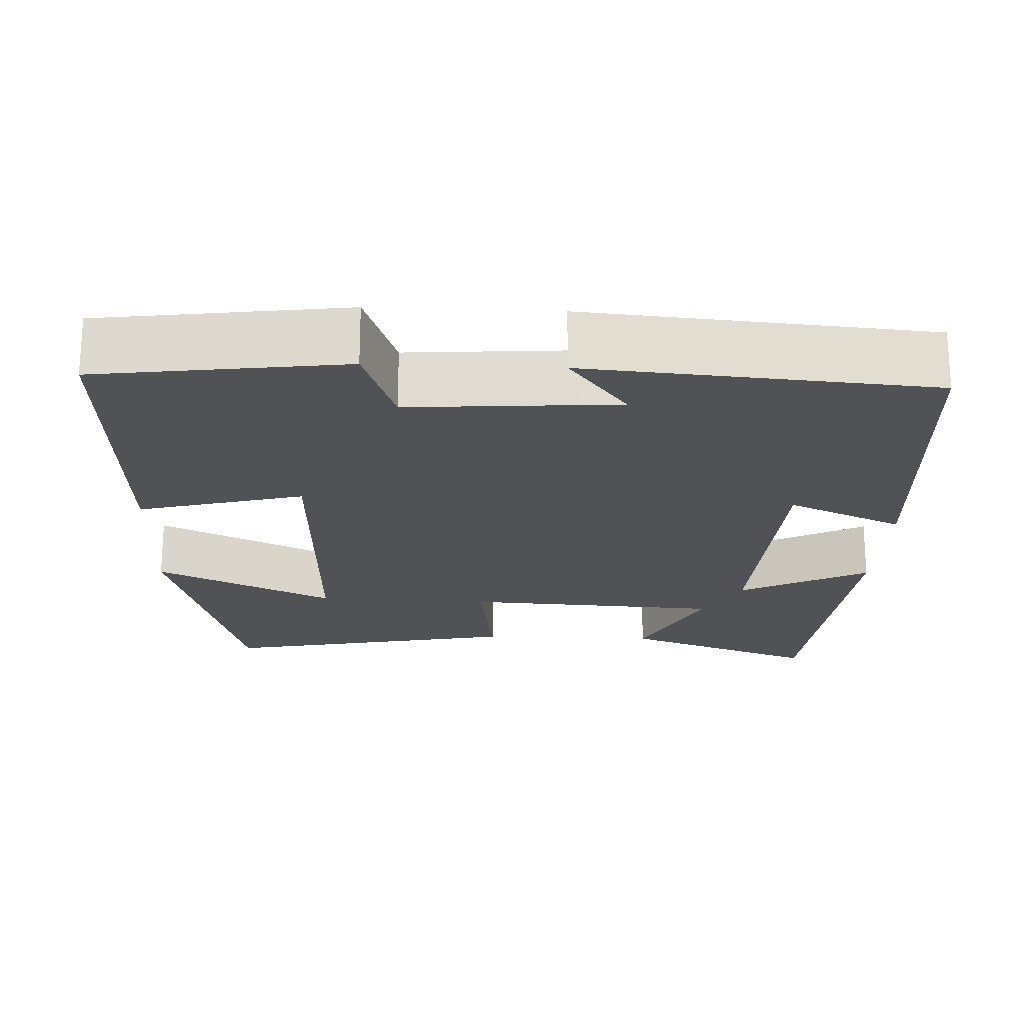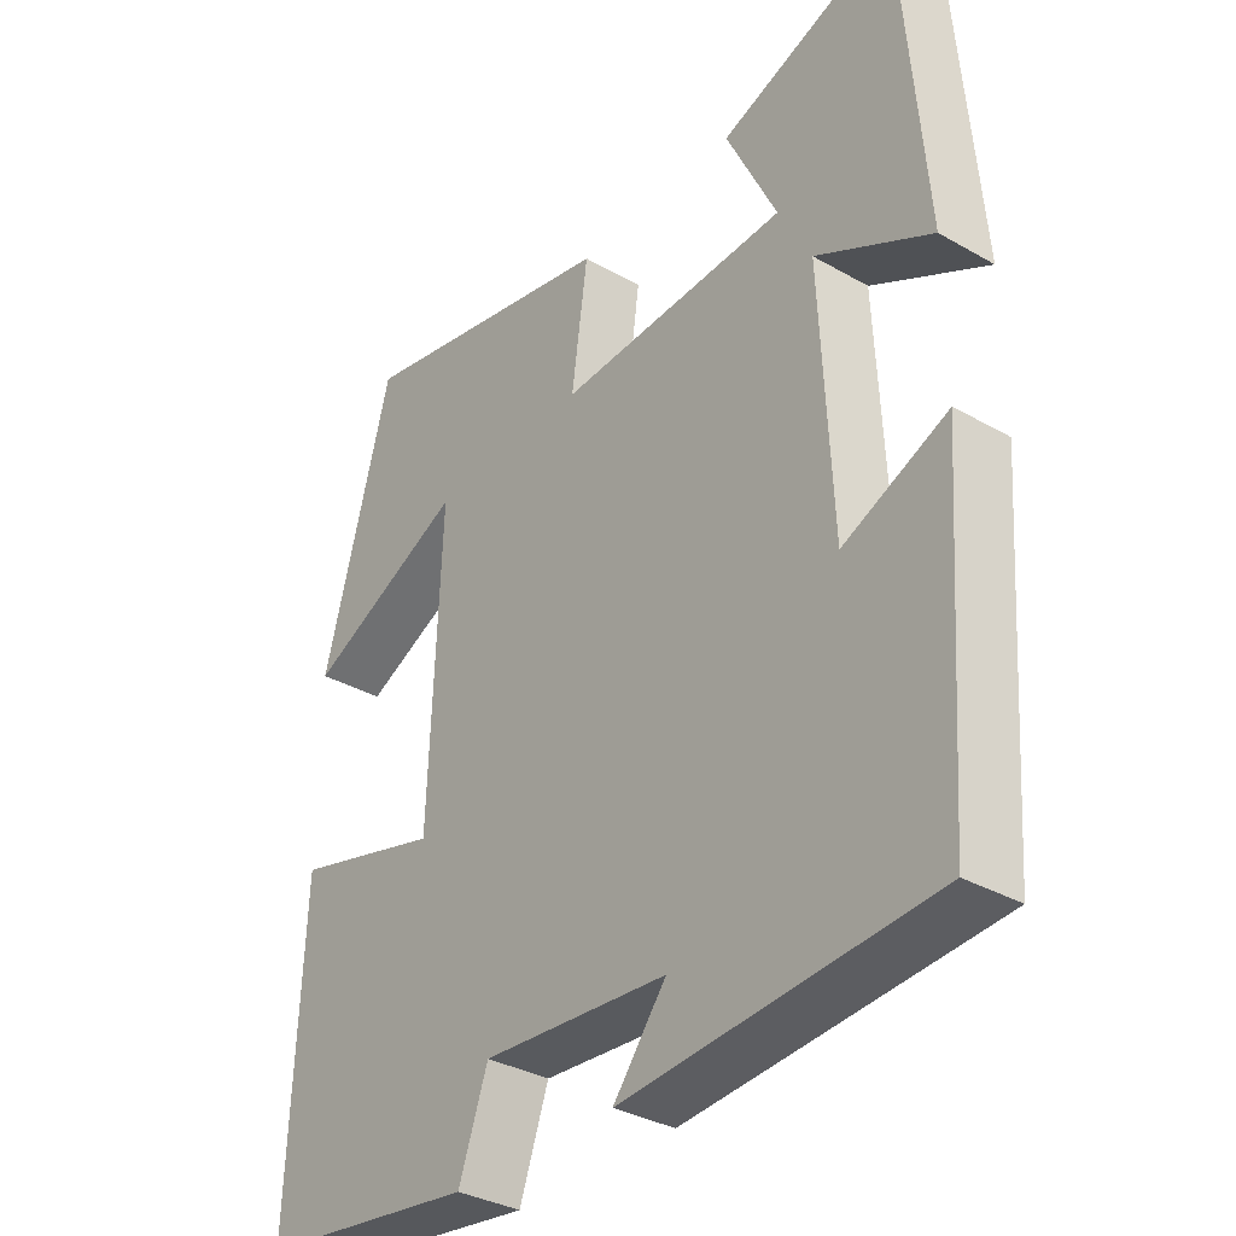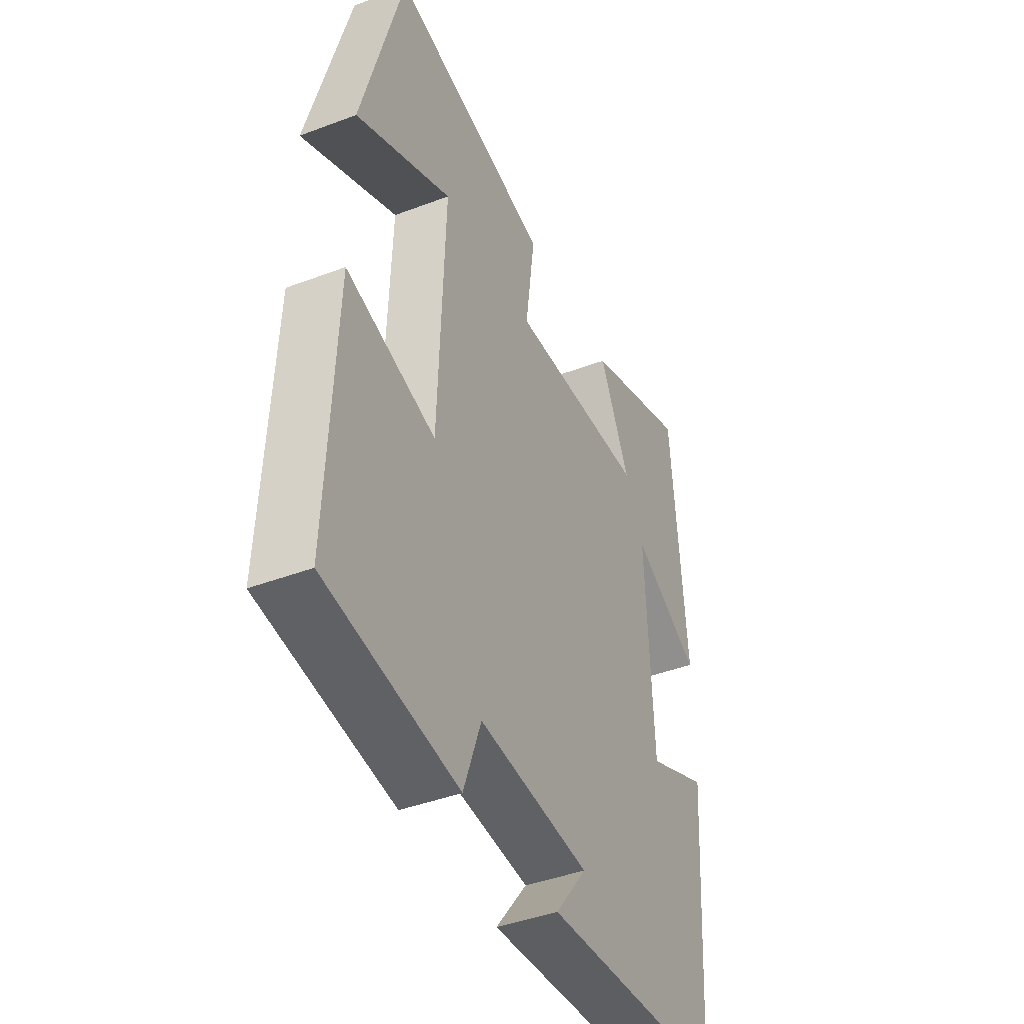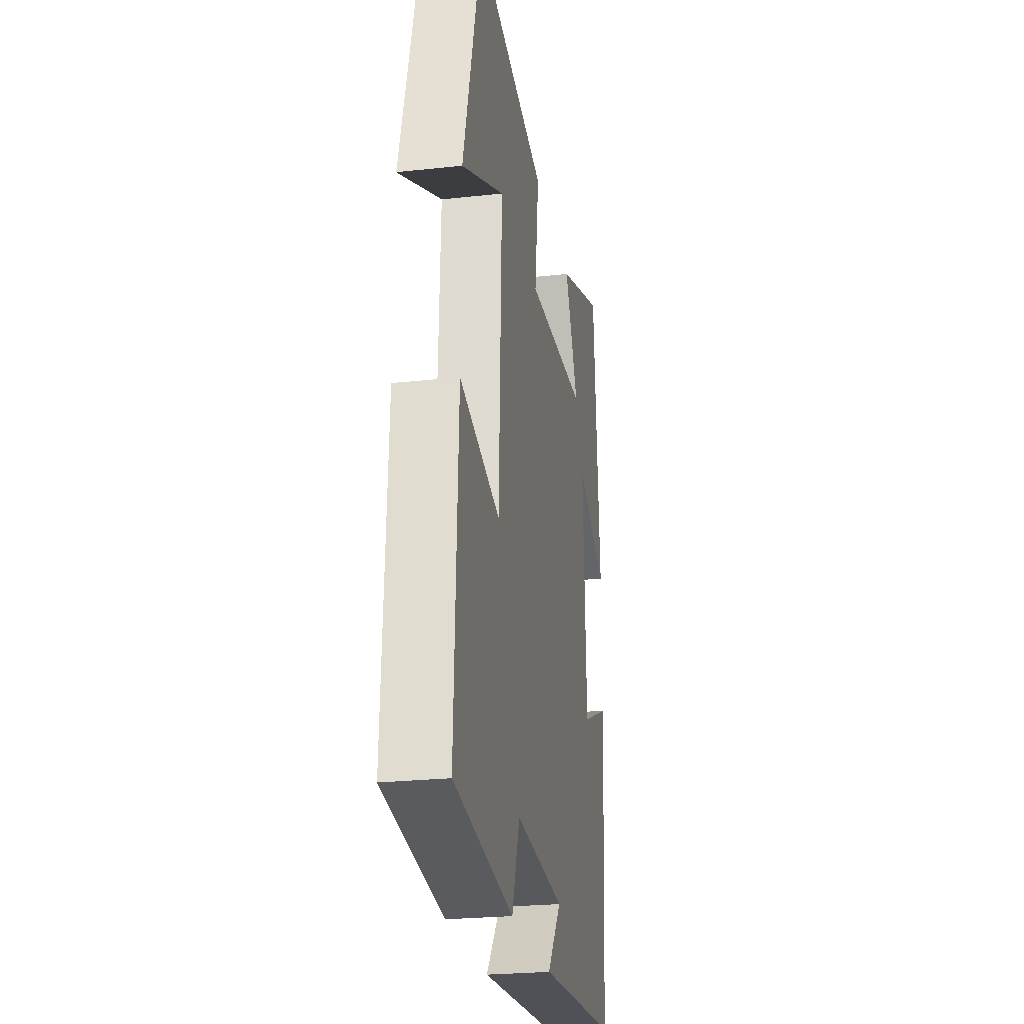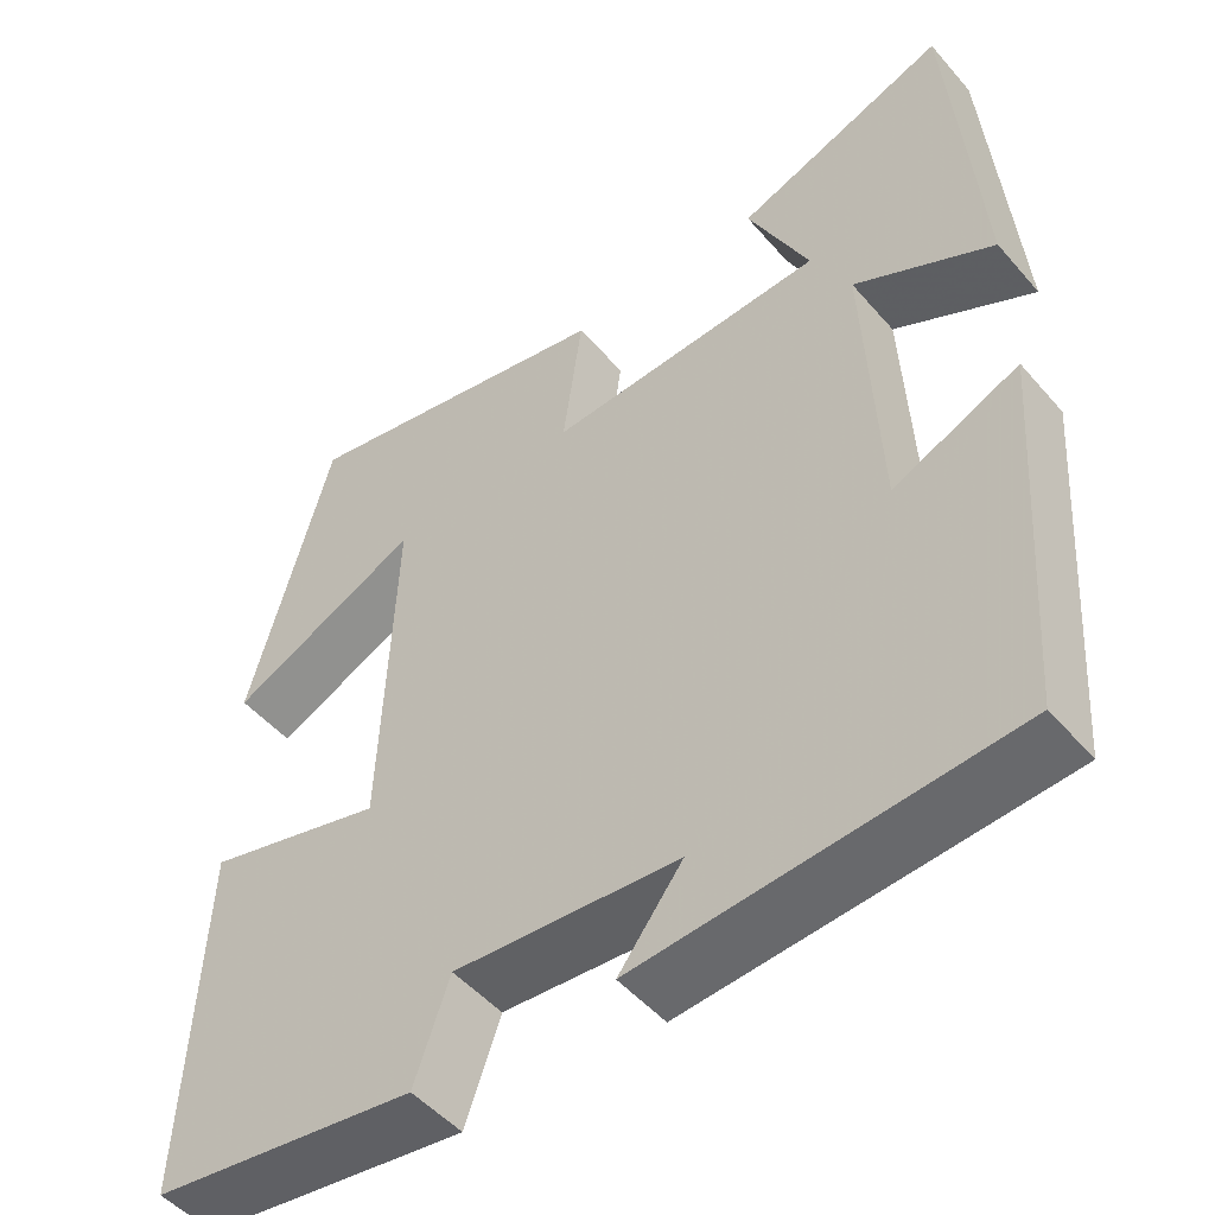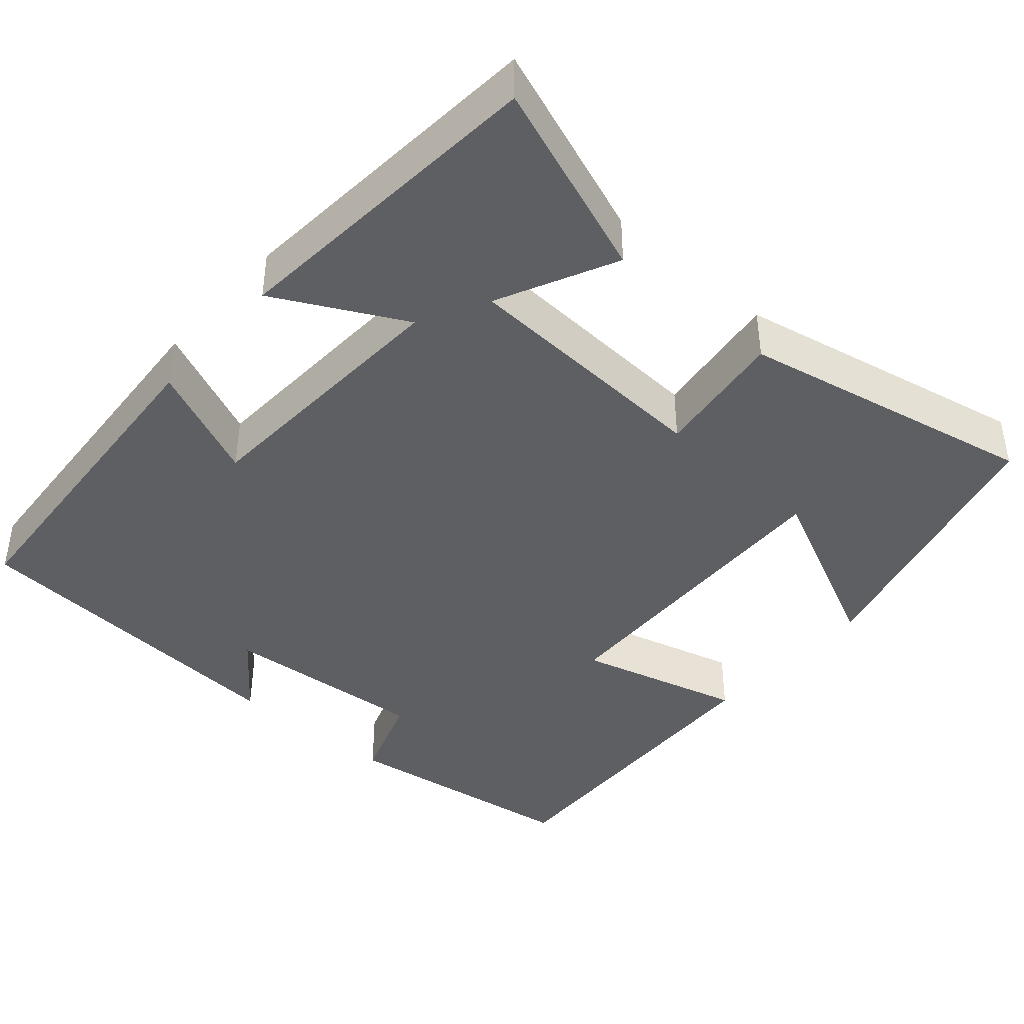
<metadata>
{"format":"obj","ext":"obj","renderer":"f3d","projection":"perspective","resolution":1024,"background":"white","views":[{"elev":-20.8,"azim":177.4,"up":"+Y"},{"elev":-34.0,"azim":-127.8,"up":"+Z"},{"elev":-42.3,"azim":114.4,"up":"+Z"},{"elev":-24.9,"azim":100.1,"up":"+Z"},{"elev":-49.7,"azim":-141.0,"up":"+Z"},{"elev":-41.3,"azim":-41.3,"up":"+Y"}]}
</metadata>
<code>
v -0.467 0.07 0.593
v -0.215 0.07 0.5
v -0.288 0.07 0.348
v 0.042 0.07 0.33
v 0.019 0.07 0.5
v 0.402 0.07 0.578
v 0.5 0.07 0.215
v 0.271 0.07 0.324
v 0.287 0.07 -0.09
v 0.5 0.07 -0.033
v 0.519 0.07 -0.457
v 0.204 0.07 -0.5
v 0.162 0.07 -0.382
v -0.104 0.07 -0.402
v -0.028 0.07 -0.5
v -0.468 0.07 -0.465
v -0.5 0.07 -0.022
v -0.351 0.07 -0.088
v -0.335 0.07 0.26
v -0.5 0.07 0.174
v -0.467 0 0.593
v -0.215 0 0.5
v -0.288 0 0.348
v 0.042 0 0.33
v 0.019 0 0.5
v 0.402 0 0.578
v 0.5 0 0.215
v 0.271 0 0.324
v 0.287 0 -0.09
v 0.5 0 -0.033
v 0.519 0 -0.457
v 0.204 0 -0.5
v 0.162 0 -0.382
v -0.104 0 -0.402
v -0.028 0 -0.5
v -0.468 0 -0.465
v -0.5 0 -0.022
v -0.351 0 -0.088
v -0.335 0 0.26
v -0.5 0 0.174
f 19 20 1 2
f 15 16 17 18
f 14 15 18
f 13 14 18 19
f 10 11 12 13
f 9 10 13
f 8 9 13 19
f 5 6 7 8
f 4 5 8
f 4 8 19
f 3 4 19
f 2 3 19
f 22 21 40 39
f 38 37 36 35
f 38 35 34
f 39 38 34 33
f 33 32 31 30
f 33 30 29
f 39 33 29 28
f 28 27 26 25
f 28 25 24
f 39 28 24
f 39 24 23
f 39 23 22
f 1 21 22 2
f 2 22 23 3
f 3 23 24 4
f 4 24 25 5
f 5 25 26 6
f 6 26 27 7
f 7 27 28 8
f 8 28 29 9
f 9 29 30 10
f 10 30 31 11
f 11 31 32 12
f 12 32 33 13
f 13 33 34 14
f 14 34 35 15
f 15 35 36 16
f 16 36 37 17
f 17 37 38 18
f 18 38 39 19
f 19 39 40 20
f 20 40 21 1

</code>
